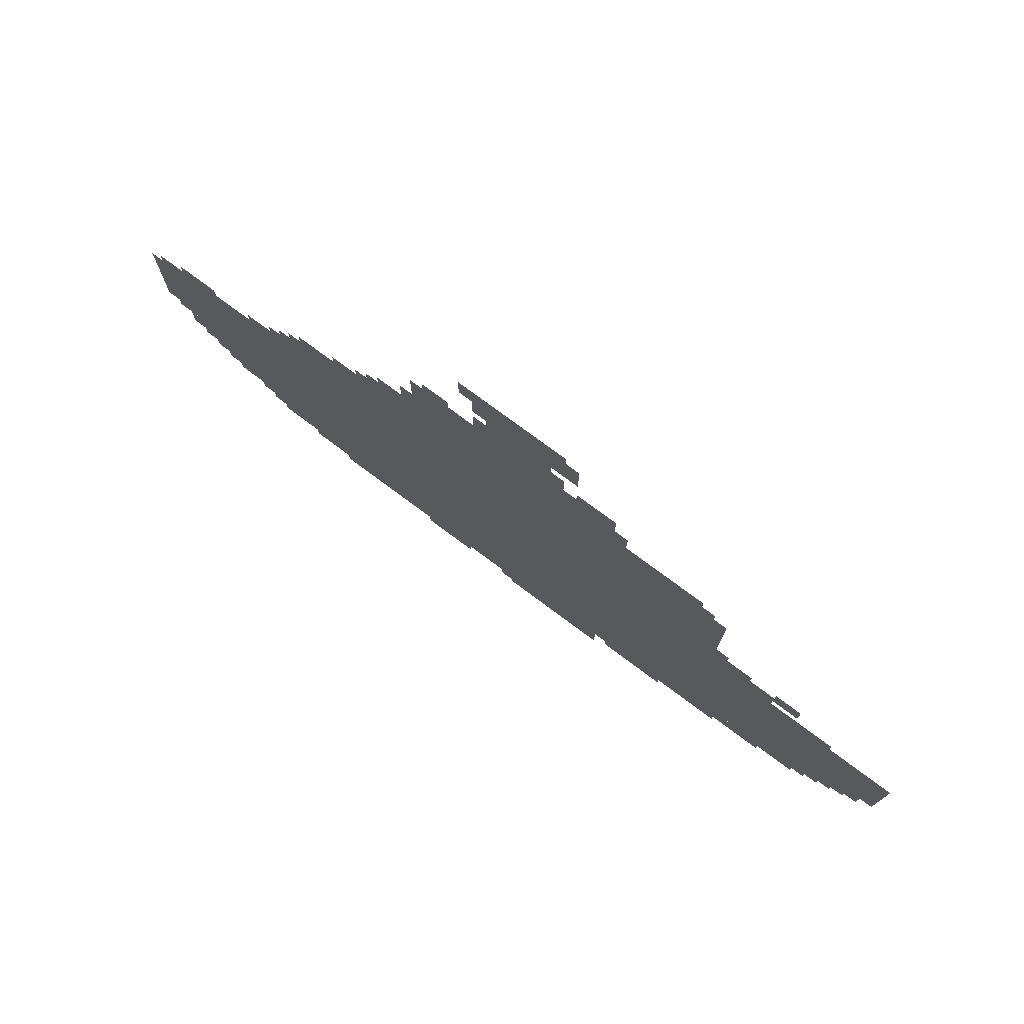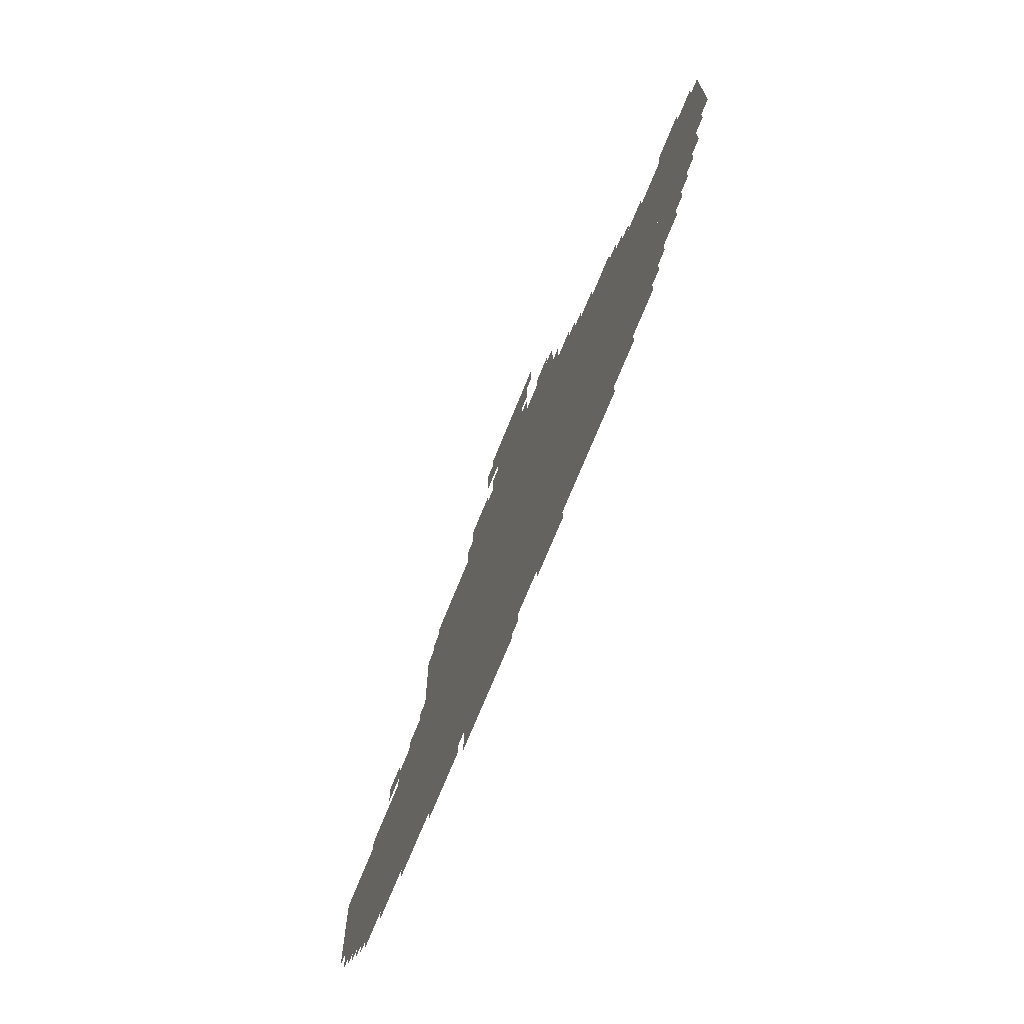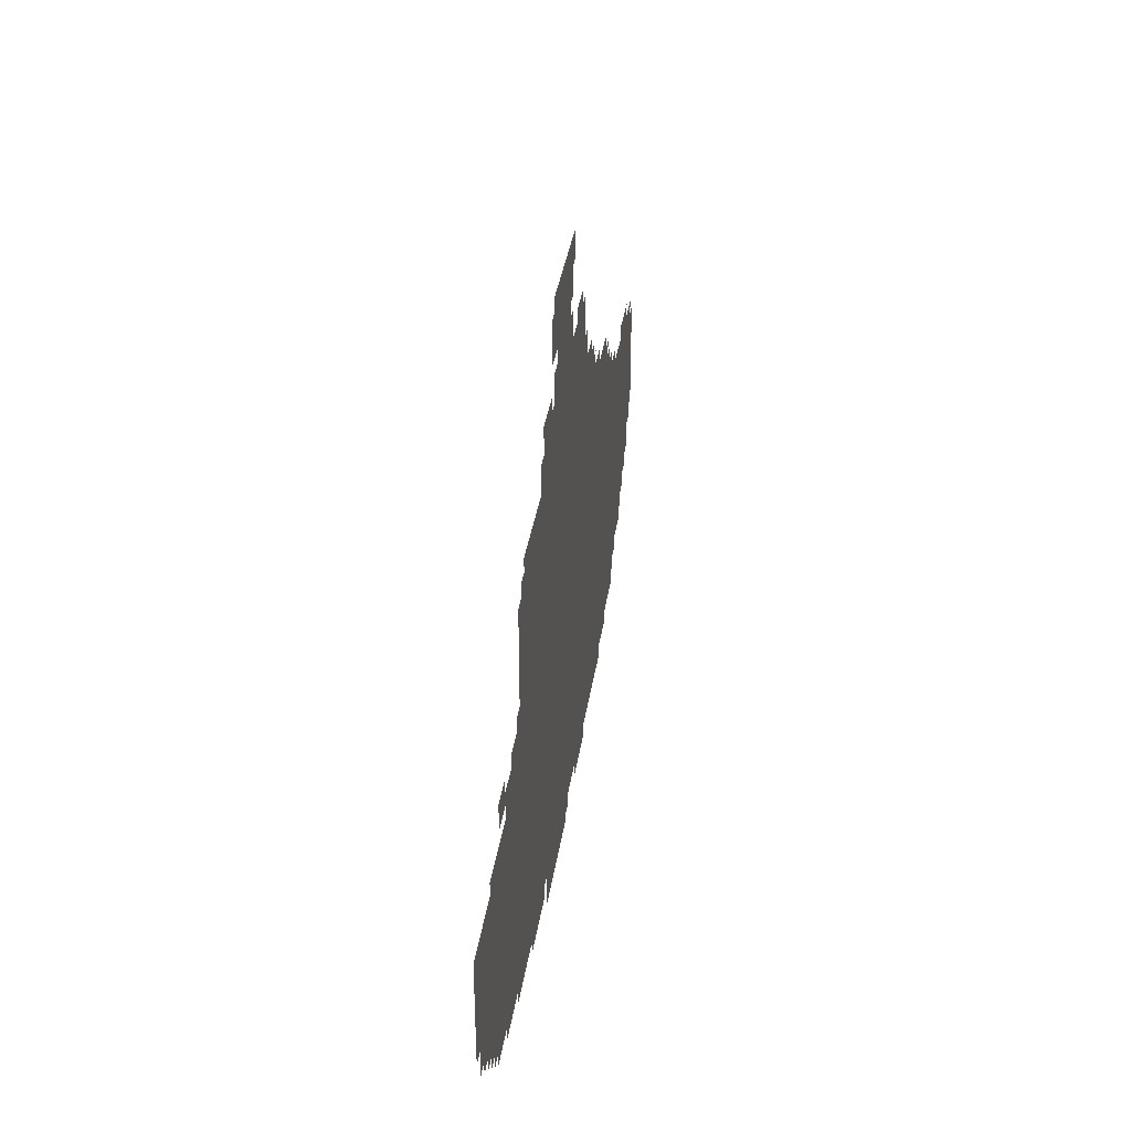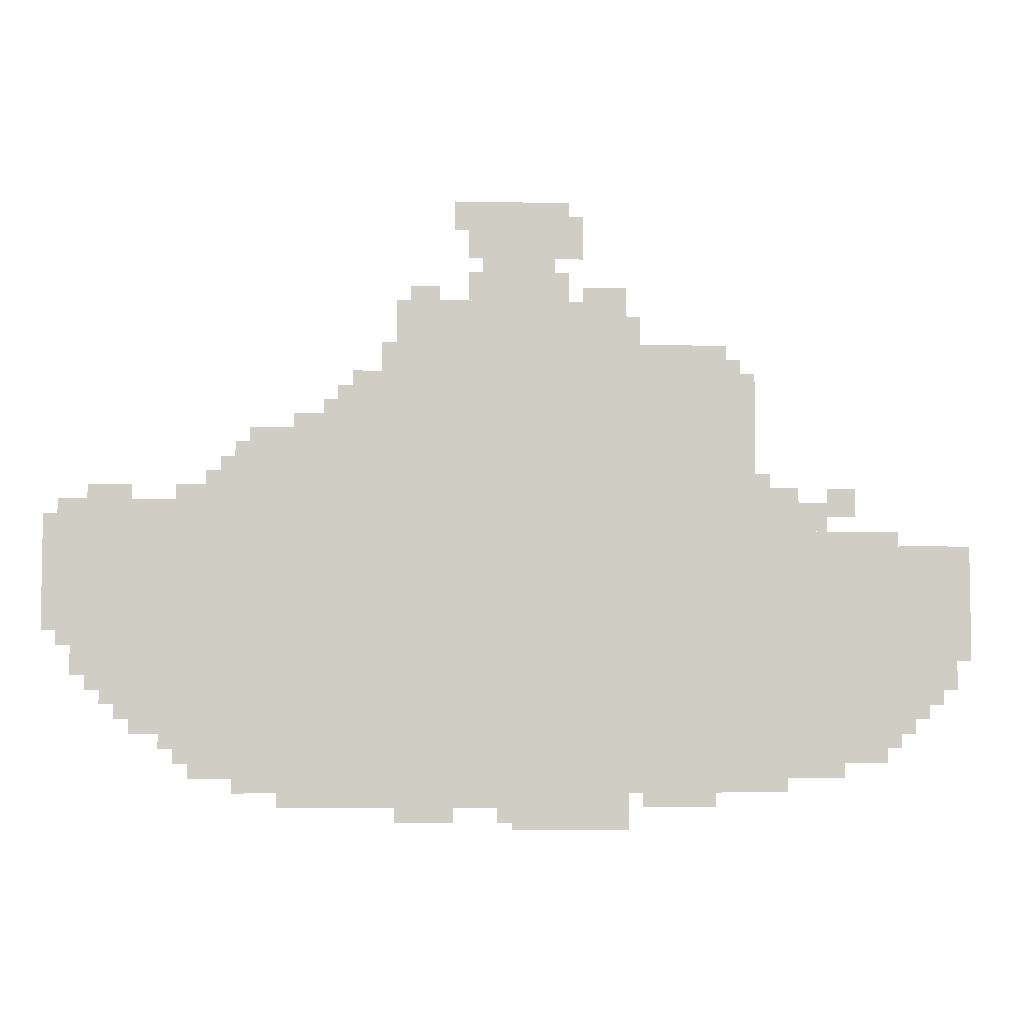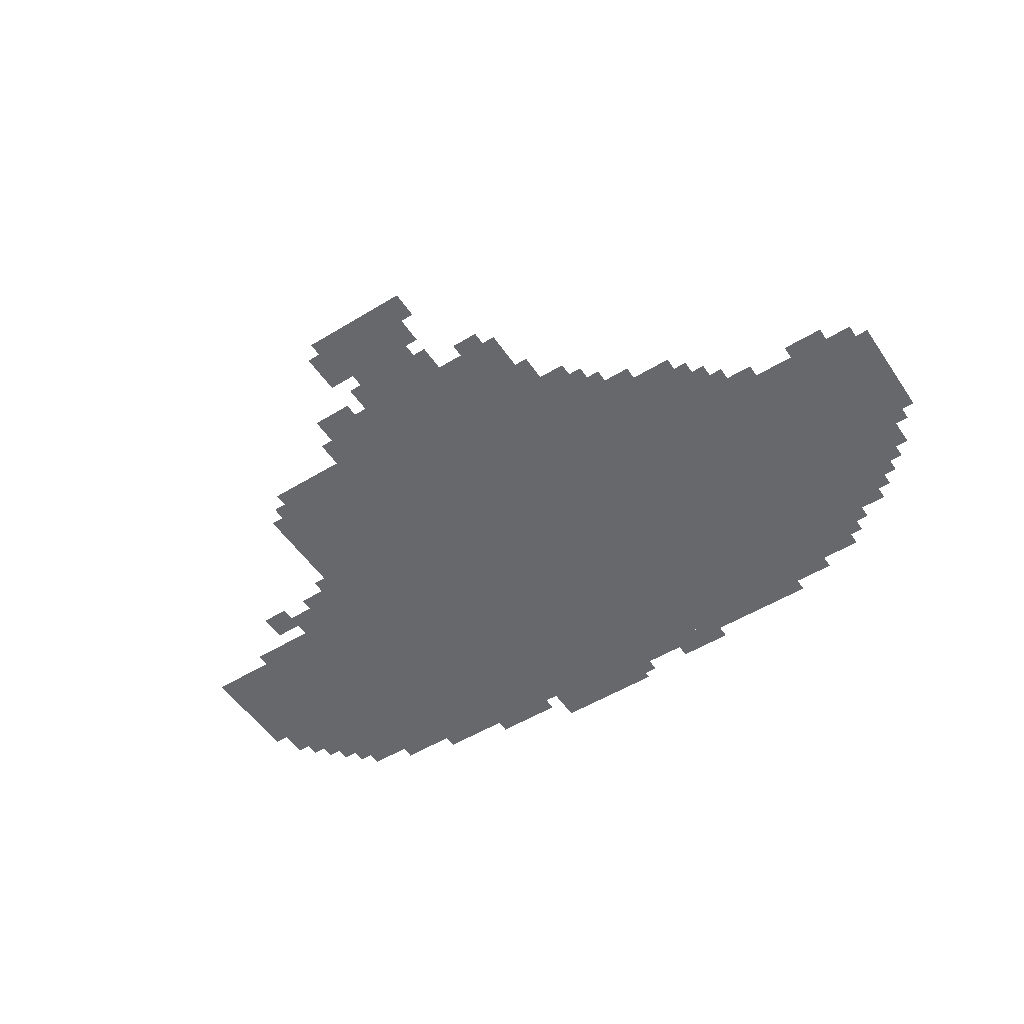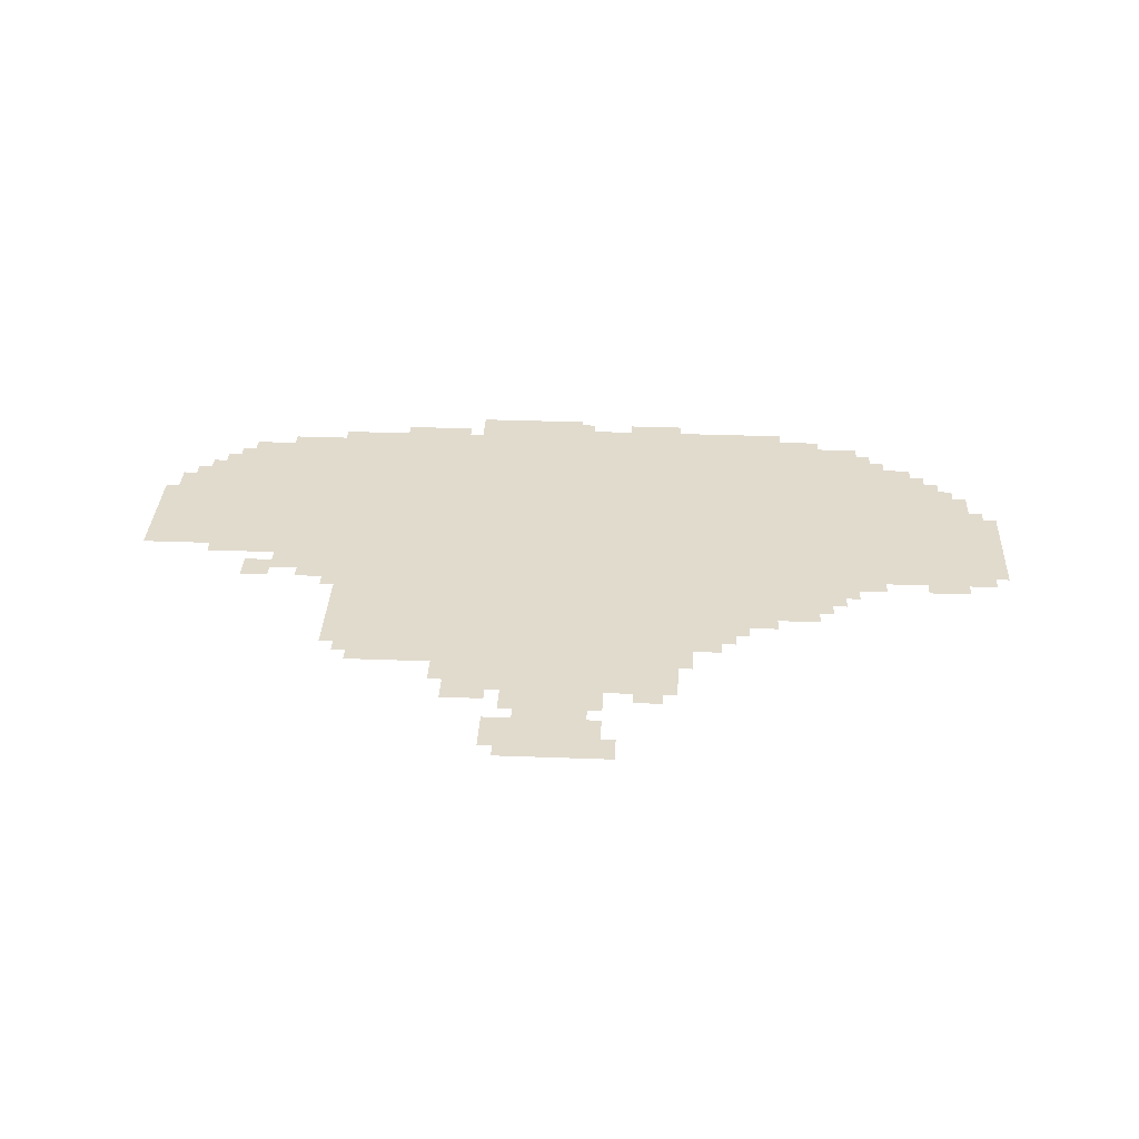
<metadata>
{"format":"obj","ext":"obj","renderer":"f3d","projection":"perspective","resolution":1024,"background":"white","views":[{"elev":75.6,"azim":36.7,"up":"+Y"},{"elev":-69.8,"azim":-111.8,"up":"+Y"},{"elev":37.2,"azim":98.7,"up":"+Y"},{"elev":-5.5,"azim":-3.6,"up":"+Y"},{"elev":-52.4,"azim":-146.7,"up":"+Z"},{"elev":33.8,"azim":-177.1,"up":"+Z"}]}
</metadata>
<code>
g aerhangeersike_2-mesh
v -480 81 0
v -480 881 0
v -1056 881 0
v -1056 81 0
v -1056 81 0
v -1056 881 0
v -1600 881 0
v -1600 81 0
v -160 177 0
v -160 657 0
v -480 657 0
v -480 177 0
v -768 881 0
v -768 1169 0
v -1280 1169 0
v -1280 881 0
v -1600 401 0
v -1600 721 0
v -2016 721 0
v -2016 401 0
v -544 881 0
v -544 1073 0
v -768 1073 0
v -768 881 0
v 0 369 0
v 0 625 0
v -160 625 0
v -160 369 0
v -928 1169 0
v -928 1393 0
v -1088 1393 0
v -1088 1169 0
v -1632 241 0
v -1632 401 0
v -1728 401 0
v -1728 241 0
v -896 0 0
v -896 81 0
v -1024 81 0
v -1024 0 0
v -1280 881 0
v -1280 1009 0
v -1376 1009 0
v -1376 881 0
v -1632 113 0
v -1632 241 0
v -1728 241 0
v -1728 113 0
v -768 0 0
v -768 81 0
v -896 81 0
v -896 0 0
v -64 273 0
v -64 369 0
v -160 369 0
v -160 273 0
v -480 881 0
v -480 1009 0
v -544 1009 0
v -544 881 0
v -1792 209 0
v -1792 337 0
v -1856 337 0
v -1856 209 0
v -1856 337 0
v -1856 401 0
v -1984 401 0
v -1984 337 0
v -1024 49 0
v -1024 81 0
v -1280 81 0
v -1280 49 0
v -1728 337 0
v -1728 401 0
v -1856 401 0
v -1856 337 0
v -1280 49 0
v -1280 81 0
v -1536 81 0
v -1536 49 0
v -1600 721 0
v -1600 817 0
v -1664 817 0
v -1664 721 0
v -1728 241 0
v -1728 337 0
v -1792 337 0
v -1792 241 0
v -864 1265 0
v -864 1361 0
v -928 1361 0
v -928 1265 0
v -288 113 0
v -288 177 0
v -384 177 0
v -384 113 0
v -384 113 0
v -384 177 0
v -480 177 0
v -480 113 0
v -320 657 0
v -320 721 0
v -416 721 0
v -416 657 0
v -1600 81 0
v -1600 241 0
v -1632 241 0
v -1632 81 0
v -1600 241 0
v -1600 401 0
v -1632 401 0
v -1632 241 0
v -256 689 0
v -256 753 0
v -320 753 0
v -320 689 0
v -1376 881 0
v -1376 945 0
v -1440 945 0
v -1440 881 0
v -416 657 0
v -416 721 0
v -480 721 0
v -480 657 0
v -2016 561 0
v -2016 689 0
v -2047 689 0
v -2047 561 0
v -1728 177 0
v -1728 241 0
v -1792 241 0
v -1792 177 0
v -2016 433 0
v -2016 561 0
v -2047 561 0
v -2047 433 0
v -576 49 0
v -576 81 0
v -672 81 0
v -672 49 0
v -1120 1329 0
v -1120 1393 0
v -1152 1393 0
v -1152 1329 0
v -32 305 0
v -32 369 0
v -64 369 0
v -64 305 0
v -192 145 0
v -192 177 0
v -256 177 0
v -256 145 0
v -96 241 0
v -96 273 0
v -160 273 0
v -160 241 0
v -1856 273 0
v -1856 337 0
v -1888 337 0
v -1888 273 0
v -1888 273 0
v -1888 337 0
v -1920 337 0
v -1920 273 0
v -736 1073 0
v -736 1137 0
v -768 1137 0
v -768 1073 0
v -1280 1009 0
v -1280 1073 0
v -1312 1073 0
v -1312 1009 0
v -1440 881 0
v -1440 913 0
v -1504 913 0
v -1504 881 0
v -896 1169 0
v -896 1233 0
v -928 1233 0
v -928 1169 0
v -1088 1169 0
v -1088 1233 0
v -1120 1233 0
v -1120 1169 0
v -1184 1169 0
v -1184 1201 0
v -1248 1201 0
v -1248 1169 0
v -1216 17 0
v -1216 49 0
v -1280 49 0
v -1280 17 0
v -768 1169 0
v -768 1201 0
v -832 1201 0
v -832 1169 0
v -1152 17 0
v -1152 49 0
v -1216 49 0
v -1216 17 0
v -1088 1329 0
v -1088 1393 0
v -1120 1393 0
v -1120 1329 0
v -1088 1265 0
v -1088 1329 0
v -1120 1329 0
v -1120 1265 0
v -672 49 0
v -672 81 0
v -736 81 0
v -736 49 0
v -416 81 0
v -416 113 0
v -480 113 0
v -480 81 0
v -1856 721 0
v -1856 753 0
v -1920 753 0
v -1920 721 0
v -1664 721 0
v -1664 753 0
v -1728 753 0
v -1728 721 0
v -384 721 0
v -384 753 0
v -448 753 0
v -448 721 0
v -1376 945 0
v -1376 977 0
v -1408 977 0
v -1408 945 0
v -1600 817 0
v -1600 849 0
v -1632 849 0
v -1632 817 0
v -128 209 0
v -128 241 0
v -160 241 0
v -160 209 0
v -1728 145 0
v -1728 177 0
v -1760 177 0
v -1760 145 0
v -1024 17 0
v -1024 49 0
v -1056 49 0
v -1056 17 0
v -448 753 0
v -448 785 0
v -480 785 0
v -480 753 0
v -1664 753 0
v -1664 785 0
v -1696 785 0
v -1696 753 0
v -1920 305 0
v -1920 337 0
v -1952 337 0
v -1952 305 0
v -1728 721 0
v -1728 753 0
v -1760 753 0
v -1760 721 0
v -1920 721 0
v -1920 753 0
v -1952 753 0
v -1952 721 0
v -832 1169 0
v -832 1201 0
v -864 1201 0
v -864 1169 0
v -448 721 0
v -448 753 0
v -480 753 0
v -480 721 0
v -896 1361 0
v -896 1393 0
v -928 1393 0
v -928 1361 0
v -512 1009 0
v -512 1041 0
v -544 1041 0
v -544 1009 0
v -1856 241 0
v -1856 273 0
v -1888 273 0
v -1888 241 0
v -256 145 0
v -256 177 0
v -288 177 0
v -288 145 0
g aerhangeersike_2-mesh_0
f 3 2 1
f 1 4 3
f 7 6 5
f 5 8 7
f 11 10 9
f 9 12 11
f 15 14 13
f 13 16 15
f 19 18 17
f 17 20 19
f 23 22 21
f 21 24 23
f 27 26 25
f 25 28 27
f 31 30 29
f 29 32 31
f 35 34 33
f 33 36 35
f 39 38 37
f 37 40 39
f 43 42 41
f 41 44 43
f 47 46 45
f 45 48 47
f 51 50 49
f 49 52 51
f 55 54 53
f 53 56 55
f 59 58 57
f 57 60 59
f 63 62 61
f 61 64 63
f 67 66 65
f 65 68 67
f 71 70 69
f 69 72 71
f 75 74 73
f 73 76 75
f 79 78 77
f 77 80 79
f 83 82 81
f 81 84 83
f 87 86 85
f 85 88 87
f 91 90 89
f 89 92 91
f 95 94 93
f 93 96 95
f 99 98 97
f 97 100 99
f 103 102 101
f 101 104 103
f 107 106 105
f 105 108 107
f 111 110 109
f 109 112 111
f 115 114 113
f 113 116 115
f 119 118 117
f 117 120 119
f 123 122 121
f 121 124 123
f 127 126 125
f 125 128 127
f 131 130 129
f 129 132 131
f 135 134 133
f 133 136 135
f 139 138 137
f 137 140 139
f 143 142 141
f 141 144 143
f 147 146 145
f 145 148 147
f 151 150 149
f 149 152 151
f 155 154 153
f 153 156 155
f 159 158 157
f 157 160 159
f 163 162 161
f 161 164 163
f 167 166 165
f 165 168 167
f 171 170 169
f 169 172 171
f 175 174 173
f 173 176 175
f 179 178 177
f 177 180 179
f 183 182 181
f 181 184 183
f 187 186 185
f 185 188 187
f 191 190 189
f 189 192 191
f 195 194 193
f 193 196 195
f 199 198 197
f 197 200 199
f 203 202 201
f 201 204 203
f 207 206 205
f 205 208 207
f 211 210 209
f 209 212 211
f 215 214 213
f 213 216 215
f 219 218 217
f 217 220 219
f 223 222 221
f 221 224 223
f 227 226 225
f 225 228 227
f 231 230 229
f 229 232 231
f 235 234 233
f 233 236 235
f 239 238 237
f 237 240 239
f 243 242 241
f 241 244 243
f 247 246 245
f 245 248 247
f 251 250 249
f 249 252 251
f 255 254 253
f 253 256 255
f 259 258 257
f 257 260 259
f 263 262 261
f 261 264 263
f 267 266 265
f 265 268 267
f 271 270 269
f 269 272 271
f 275 274 273
f 273 276 275
f 279 278 277
f 277 280 279
f 283 282 281
f 281 284 283
f 287 286 285
f 285 288 287
f 291 290 289
f 289 292 291

</code>
